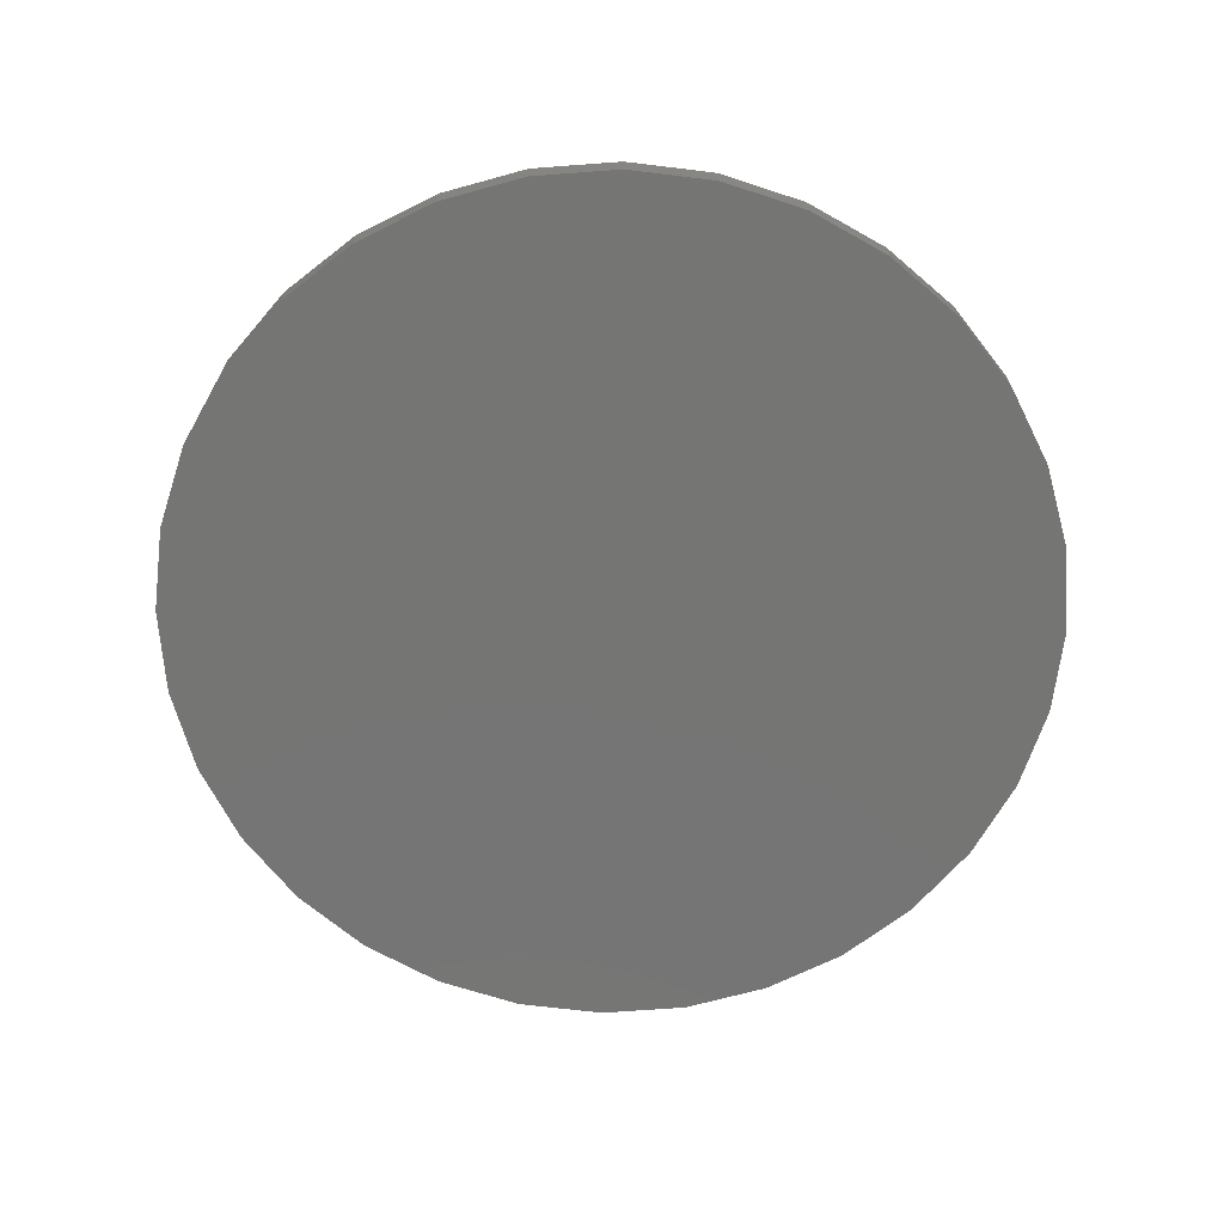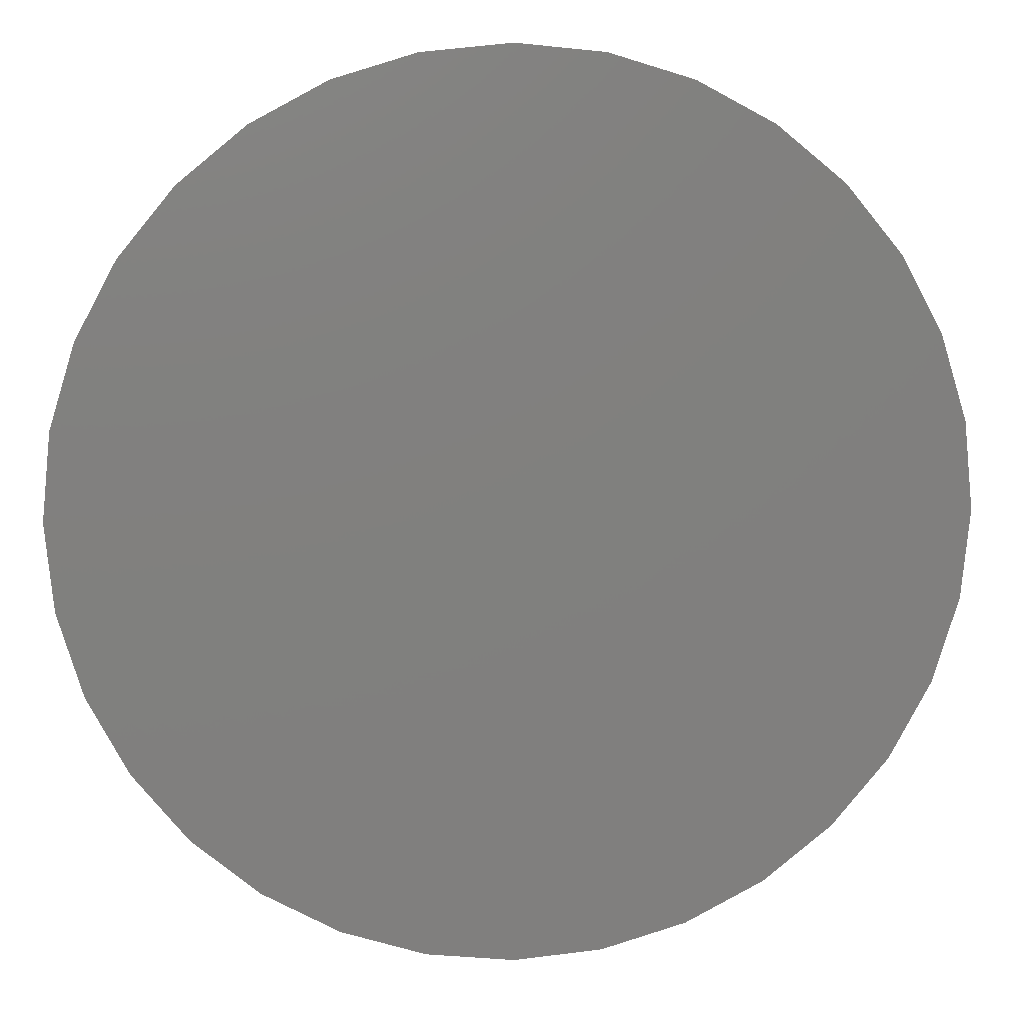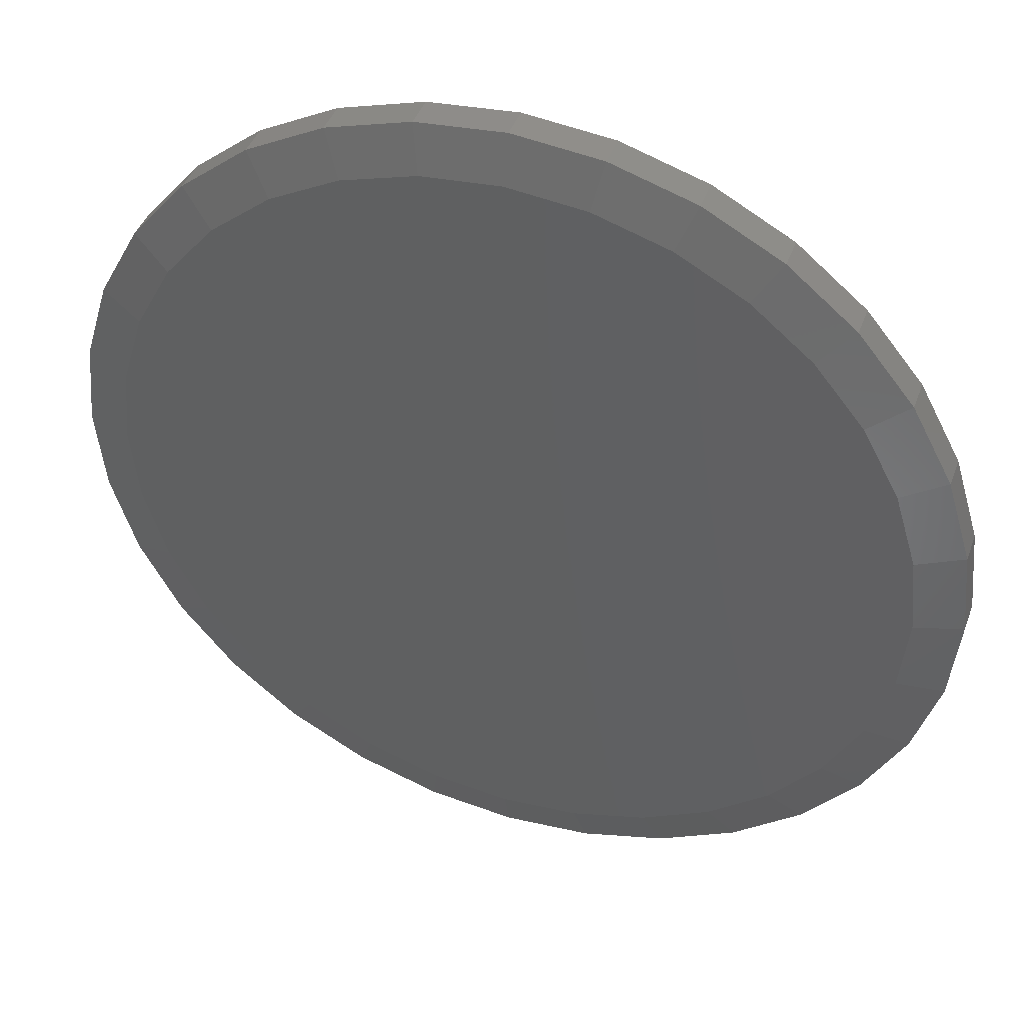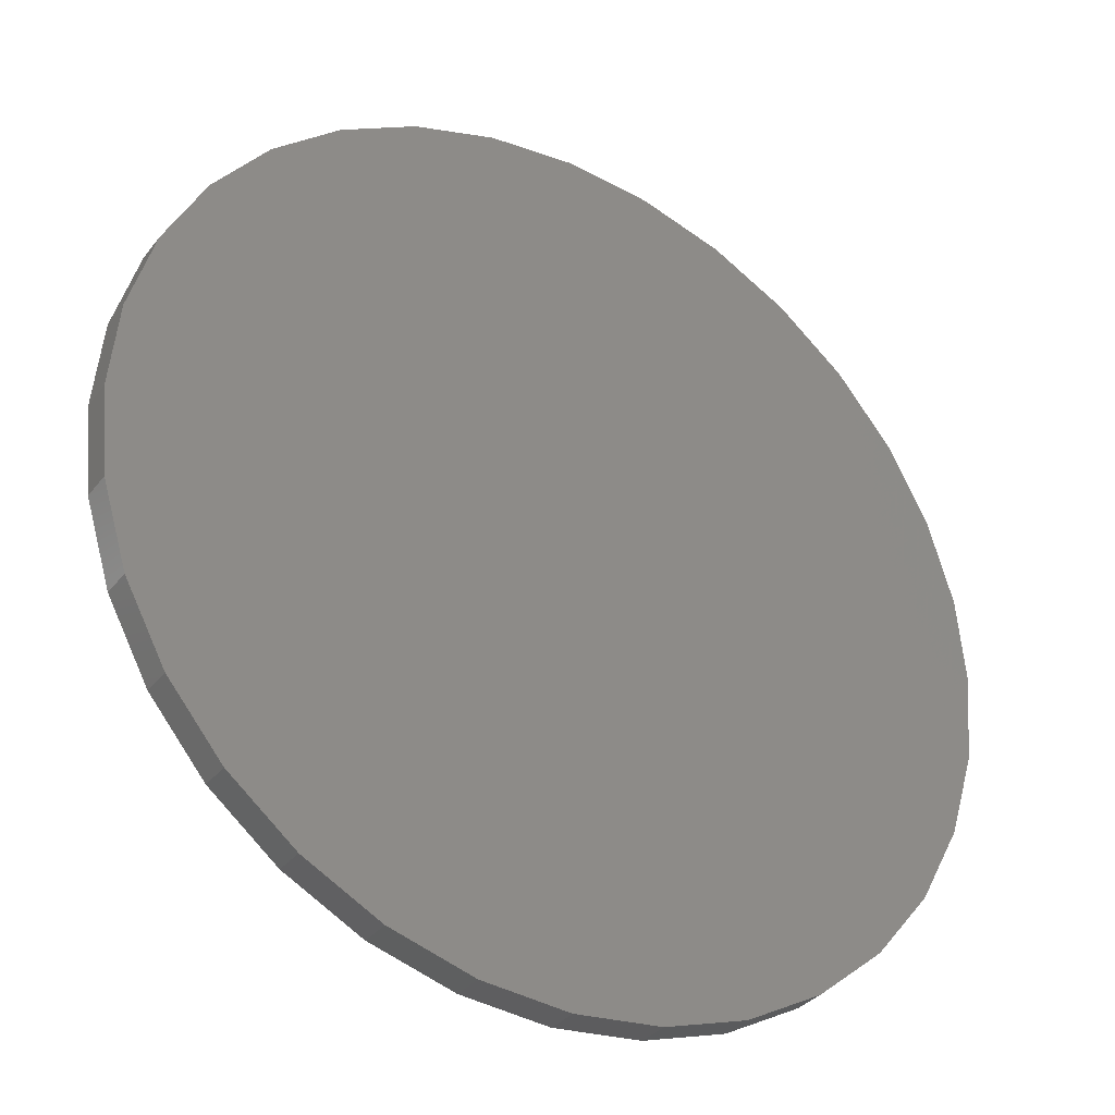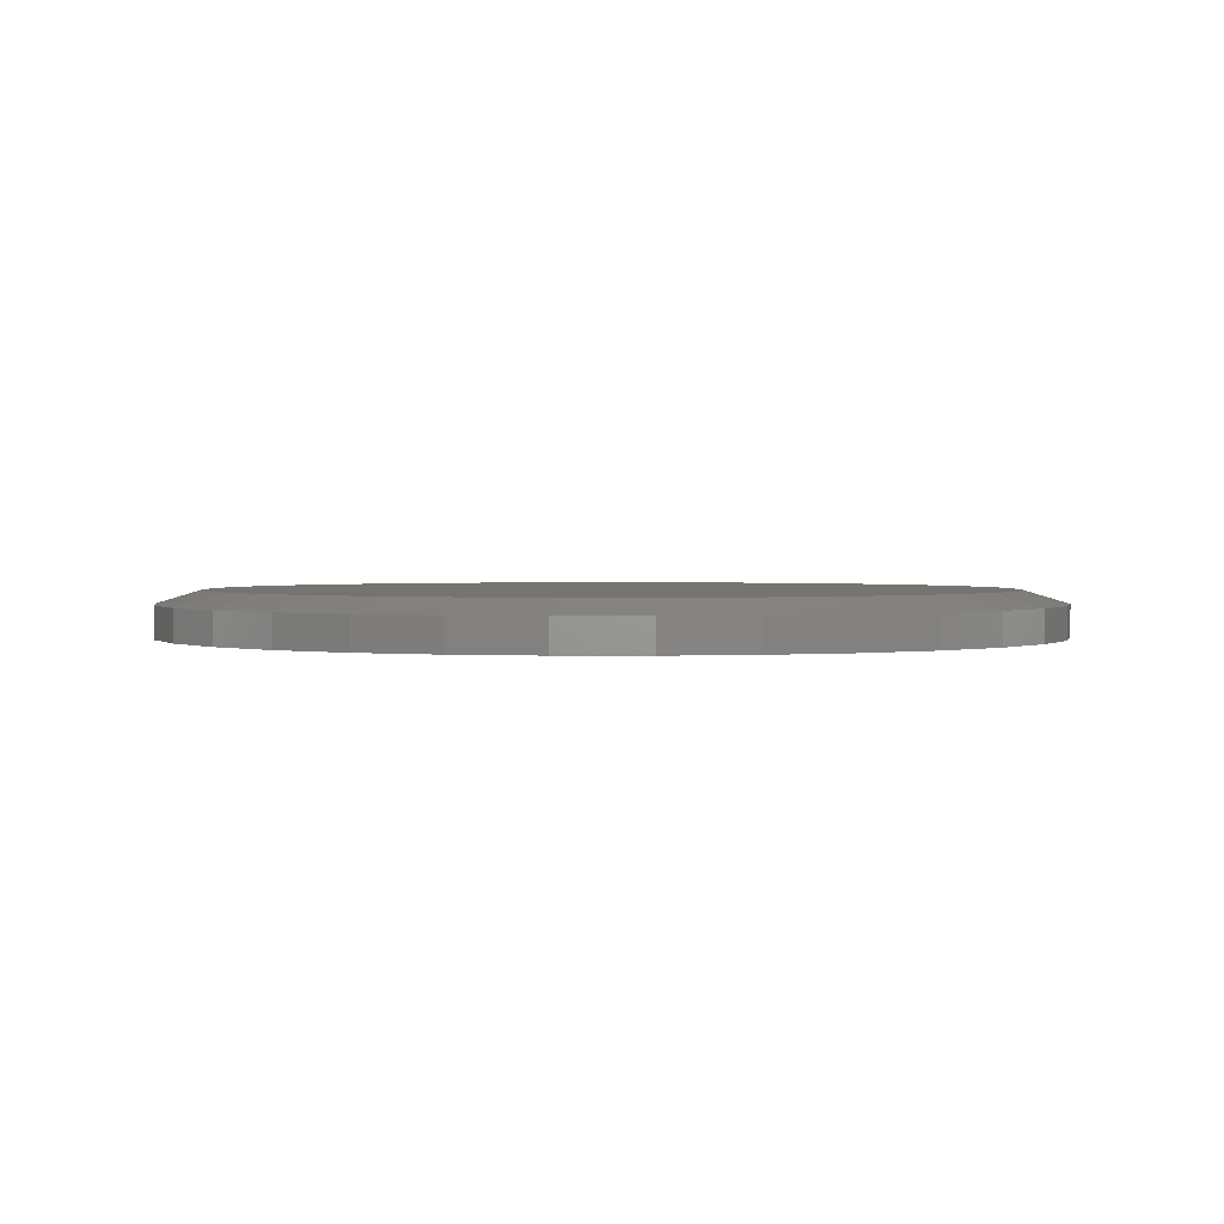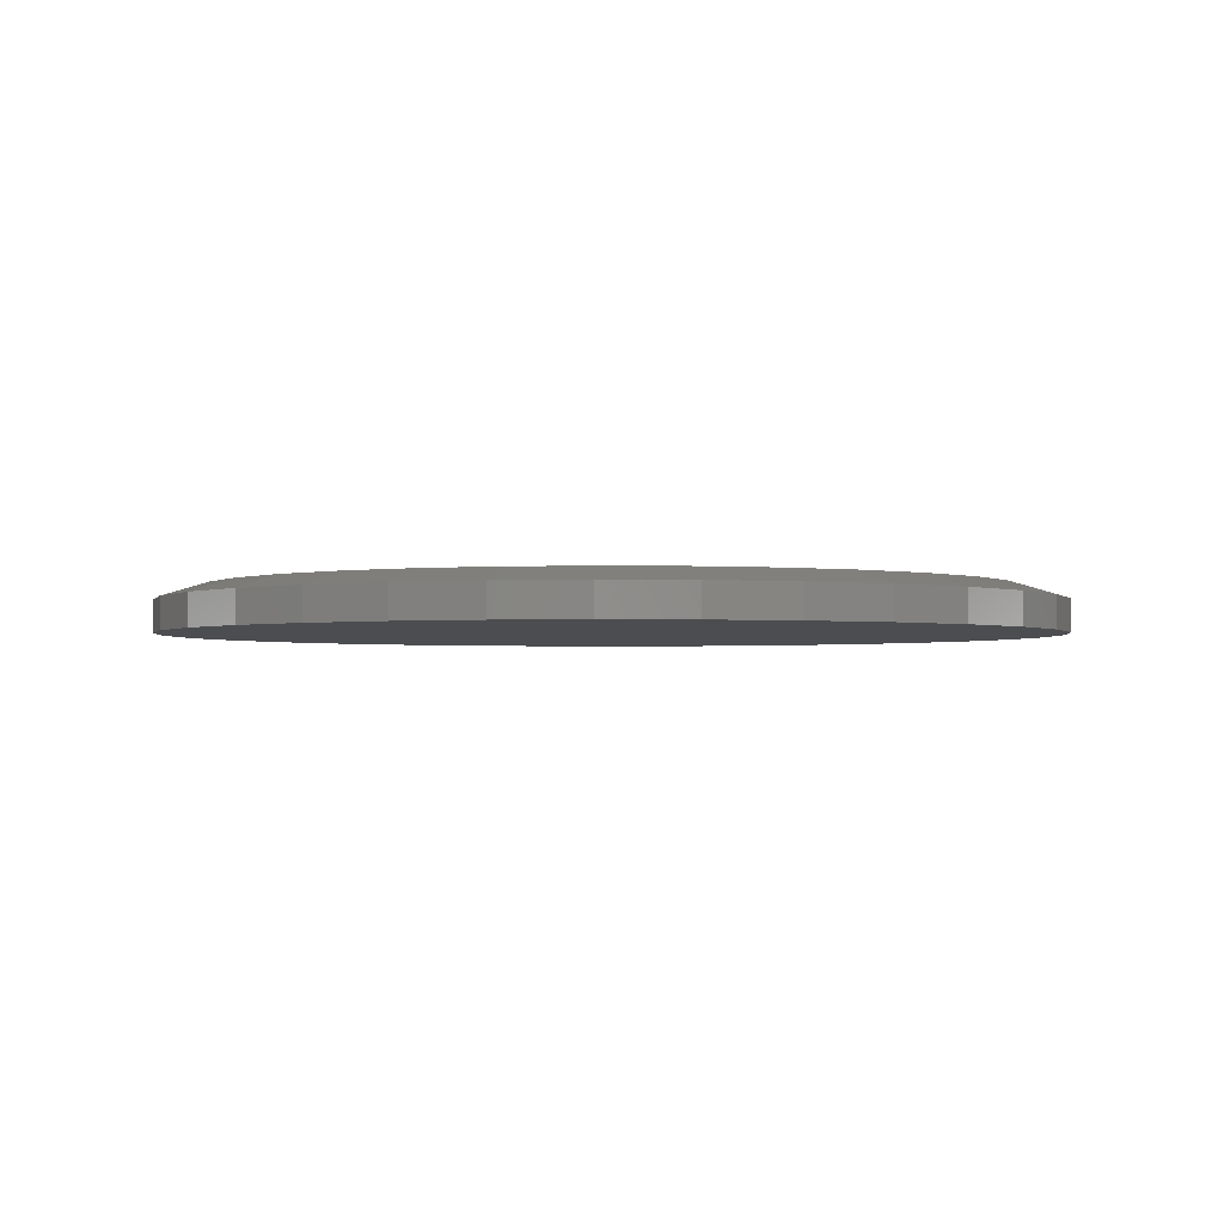
<metadata>
{"format":"stl","ext":"stl","renderer":"f3d","projection":"perspective","resolution":1024,"background":"white","views":[{"elev":-67.3,"azim":77.4,"up":"+Z"},{"elev":10.1,"azim":175.4,"up":"+Y"},{"elev":43.1,"azim":19.6,"up":"+Y"},{"elev":-33.4,"azim":148.3,"up":"+Y"},{"elev":1.6,"azim":-38.4,"up":"+Z"},{"elev":-2.2,"azim":69.4,"up":"+Z"}]}
</metadata>
<code>
# stl→obj: 96 verts, 188 faces
v -0.1247 0.6667 0.07812
v 0.1405 0.6667 0.07812
v 0.007895 0.6798 0.07812
v 0.268 0.628 0.07812
v -0.2522 0.628 0.07812
v 0.3856 0.5652 0.07812
v -0.3698 0.5652 0.07812
v 0.4886 0.4807 0.07812
v -0.4728 0.4807 0.07812
v 0.5731 0.3777 0.07812
v -0.5573 0.3777 0.07812
v 0.6359 0.2601 0.07812
v -0.6201 0.2601 0.07812
v 0.6746 0.1326 0.07812
v -0.6588 0.1326 0.07812
v 0.6877 1.426e-16 0.07812
v -0.6719 4.118e-07 0.07812
v 0.6746 -0.1326 0.07812
v -0.6588 -0.1326 0.07812
v 0.6359 -0.2601 0.07812
v -0.6201 -0.2601 0.07812
v 0.5731 -0.3777 0.07812
v -0.5573 -0.3777 0.07812
v 0.4886 -0.4807 0.07812
v -0.4728 -0.4807 0.07812
v 0.3856 -0.5652 0.07812
v -0.3698 -0.5652 0.07812
v 0.268 -0.628 0.07812
v -0.2522 -0.628 0.07812
v 0.1405 -0.6667 0.07812
v -0.1247 -0.6667 0.07812
v 0.007895 -0.6798 0.07812
v 0.7658 0 0
v 0.7658 -1.856e-16 0.05469
v 0.7512 -0.1479 0
v 0.7512 -0.1479 0.05469
v 0.7081 -0.29 0
v 0.7081 -0.29 0.05469
v 0.6381 -0.4211 0
v 0.6381 -0.4211 0.05469
v 0.5438 -0.5359 0
v 0.5438 -0.5359 0.05469
v 0.429 -0.6302 0
v 0.429 -0.6302 0.05469
v 0.2979 -0.7002 0
v 0.2979 -0.7002 0.05469
v 0.1558 -0.7433 0
v 0.1558 -0.7433 0.05469
v 0.007895 -0.7579 0
v 0.007895 -0.7579 0.05469
v -0.14 -0.7433 0
v -0.14 -0.7433 0.05469
v -0.2821 -0.7002 0
v -0.2821 -0.7002 0.05469
v -0.4132 -0.6302 0
v -0.4132 -0.6302 0.05469
v -0.528 -0.5359 0
v -0.528 -0.5359 0.05469
v -0.6223 -0.4211 0
v -0.6223 -0.4211 0.05469
v -0.6923 -0.29 0
v -0.6923 -0.29 0.05469
v -0.7354 -0.1479 0
v -0.7354 -0.1479 0.05469
v -0.75 9.281e-17 0
v -0.75 9.281e-17 0.05469
v -0.7354 0.1479 0
v -0.7354 0.1479 0.05469
v -0.6923 0.29 0
v -0.6923 0.29 0.05469
v -0.6223 0.4211 0
v -0.6223 0.4211 0.05469
v -0.528 0.5359 0
v -0.528 0.5359 0.05469
v -0.4132 0.6302 0
v -0.4132 0.6302 0.05469
v -0.2821 0.7002 0
v -0.2821 0.7002 0.05469
v -0.14 0.7433 0
v -0.14 0.7433 0.05469
v 0.007895 0.7579 0
v 0.007895 0.7579 0.05469
v 0.1558 0.7433 0
v 0.1558 0.7433 0.05469
v 0.2979 0.7002 0
v 0.2979 0.7002 0.05469
v 0.429 0.6302 0
v 0.429 0.6302 0.05469
v 0.5438 0.5359 0
v 0.5438 0.5359 0.05469
v 0.6381 0.4211 0
v 0.6381 0.4211 0.05469
v 0.7081 0.29 0
v 0.7081 0.29 0.05469
v 0.7512 0.1479 0
v 0.7512 0.1479 0.05469
f 1 2 3
f 2 1 4
f 4 1 5
f 4 5 6
f 6 5 7
f 6 7 8
f 8 7 9
f 8 9 10
f 10 9 11
f 10 11 12
f 12 11 13
f 12 13 14
f 14 13 15
f 14 15 16
f 16 15 17
f 16 17 18
f 18 17 19
f 18 19 20
f 20 19 21
f 20 21 22
f 22 21 23
f 22 23 24
f 24 23 25
f 24 25 26
f 26 25 27
f 26 27 28
f 28 27 29
f 28 29 30
f 30 29 31
f 30 31 32
f 33 34 35
f 35 34 36
f 35 36 37
f 37 36 38
f 37 38 39
f 39 38 40
f 39 40 41
f 41 40 42
f 41 42 43
f 43 42 44
f 43 44 45
f 45 44 46
f 45 46 47
f 47 46 48
f 47 48 49
f 49 48 50
f 49 50 51
f 51 50 52
f 51 52 53
f 53 52 54
f 53 54 55
f 55 54 56
f 55 56 57
f 57 56 58
f 57 58 59
f 59 58 60
f 59 60 61
f 61 60 62
f 61 62 63
f 63 62 64
f 63 64 65
f 65 64 66
f 65 66 67
f 67 66 68
f 67 68 69
f 69 68 70
f 69 70 71
f 71 70 72
f 71 72 73
f 73 72 74
f 73 74 75
f 75 74 76
f 75 76 77
f 77 76 78
f 77 78 79
f 79 78 80
f 79 80 81
f 81 80 82
f 81 82 83
f 83 82 84
f 83 84 85
f 85 84 86
f 85 86 87
f 87 86 88
f 87 88 89
f 89 88 90
f 89 90 91
f 91 90 92
f 91 92 93
f 93 92 94
f 93 94 95
f 95 94 96
f 95 96 33
f 33 96 34
f 6 86 4
f 1 3 80
f 3 2 82
f 82 80 3
f 70 11 72
f 11 70 13
f 13 70 68
f 13 68 15
f 15 68 66
f 15 66 17
f 12 92 10
f 92 12 94
f 94 12 14
f 94 14 96
f 96 14 16
f 96 16 34
f 86 6 88
f 88 6 8
f 88 8 90
f 90 8 10
f 90 10 92
f 82 2 84
f 84 2 4
f 84 4 86
f 76 5 78
f 78 5 1
f 78 1 80
f 5 76 7
f 7 76 74
f 7 74 9
f 9 74 72
f 9 72 11
f 27 54 29
f 30 32 48
f 32 31 50
f 50 48 32
f 38 22 40
f 22 38 20
f 20 38 36
f 20 36 18
f 18 36 34
f 18 34 16
f 21 60 23
f 60 21 62
f 62 21 19
f 62 19 64
f 64 19 17
f 64 17 66
f 54 27 56
f 56 27 25
f 56 25 58
f 58 25 23
f 58 23 60
f 50 31 52
f 52 31 29
f 52 29 54
f 44 28 46
f 46 28 30
f 46 30 48
f 28 44 26
f 26 44 42
f 26 42 24
f 24 42 40
f 24 40 22
f 81 83 79
f 49 51 47
f 47 51 53
f 47 53 45
f 45 53 55
f 45 55 43
f 43 55 57
f 43 57 41
f 41 57 59
f 41 59 39
f 39 59 61
f 39 61 37
f 37 61 63
f 37 63 35
f 35 63 65
f 35 65 33
f 33 65 67
f 33 67 95
f 95 67 69
f 95 69 93
f 93 69 71
f 93 71 91
f 91 71 73
f 91 73 89
f 89 73 75
f 89 75 87
f 87 75 77
f 87 77 85
f 85 77 79
f 85 79 83

</code>
